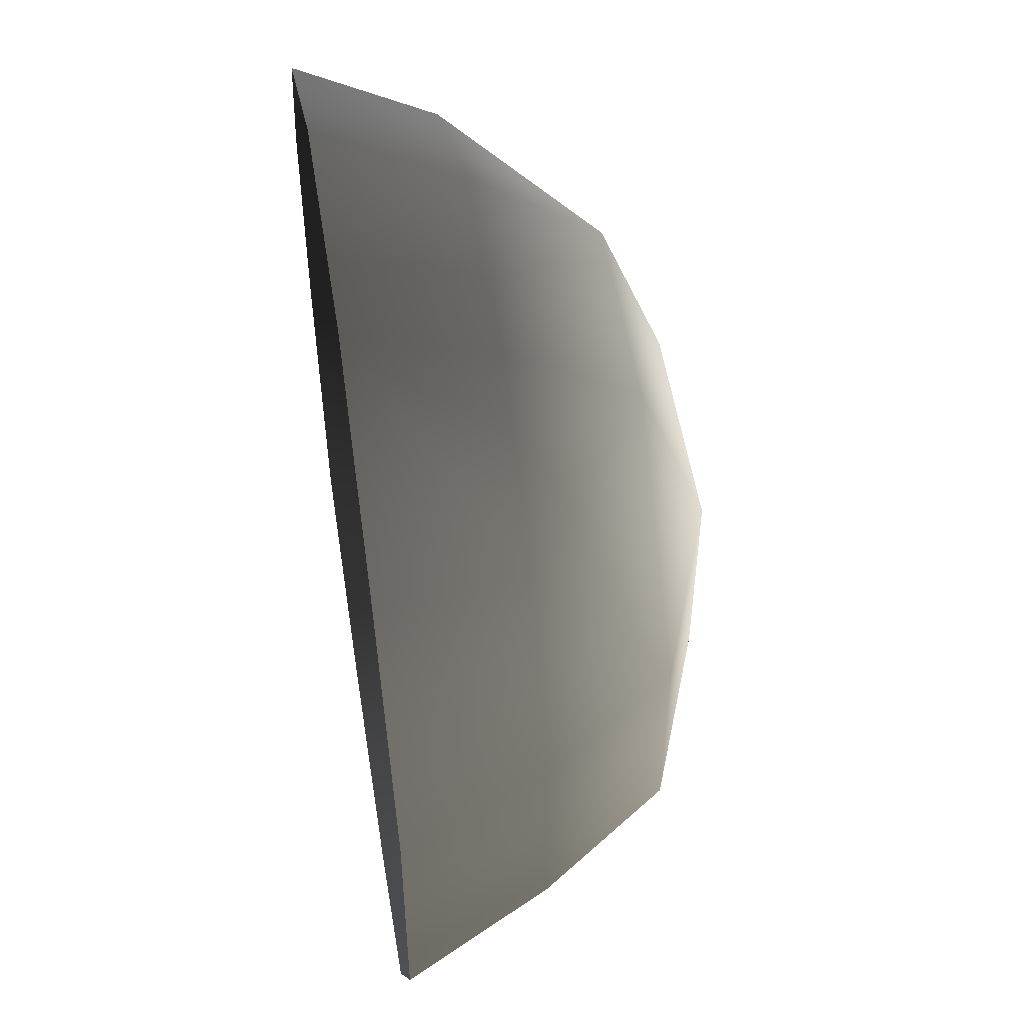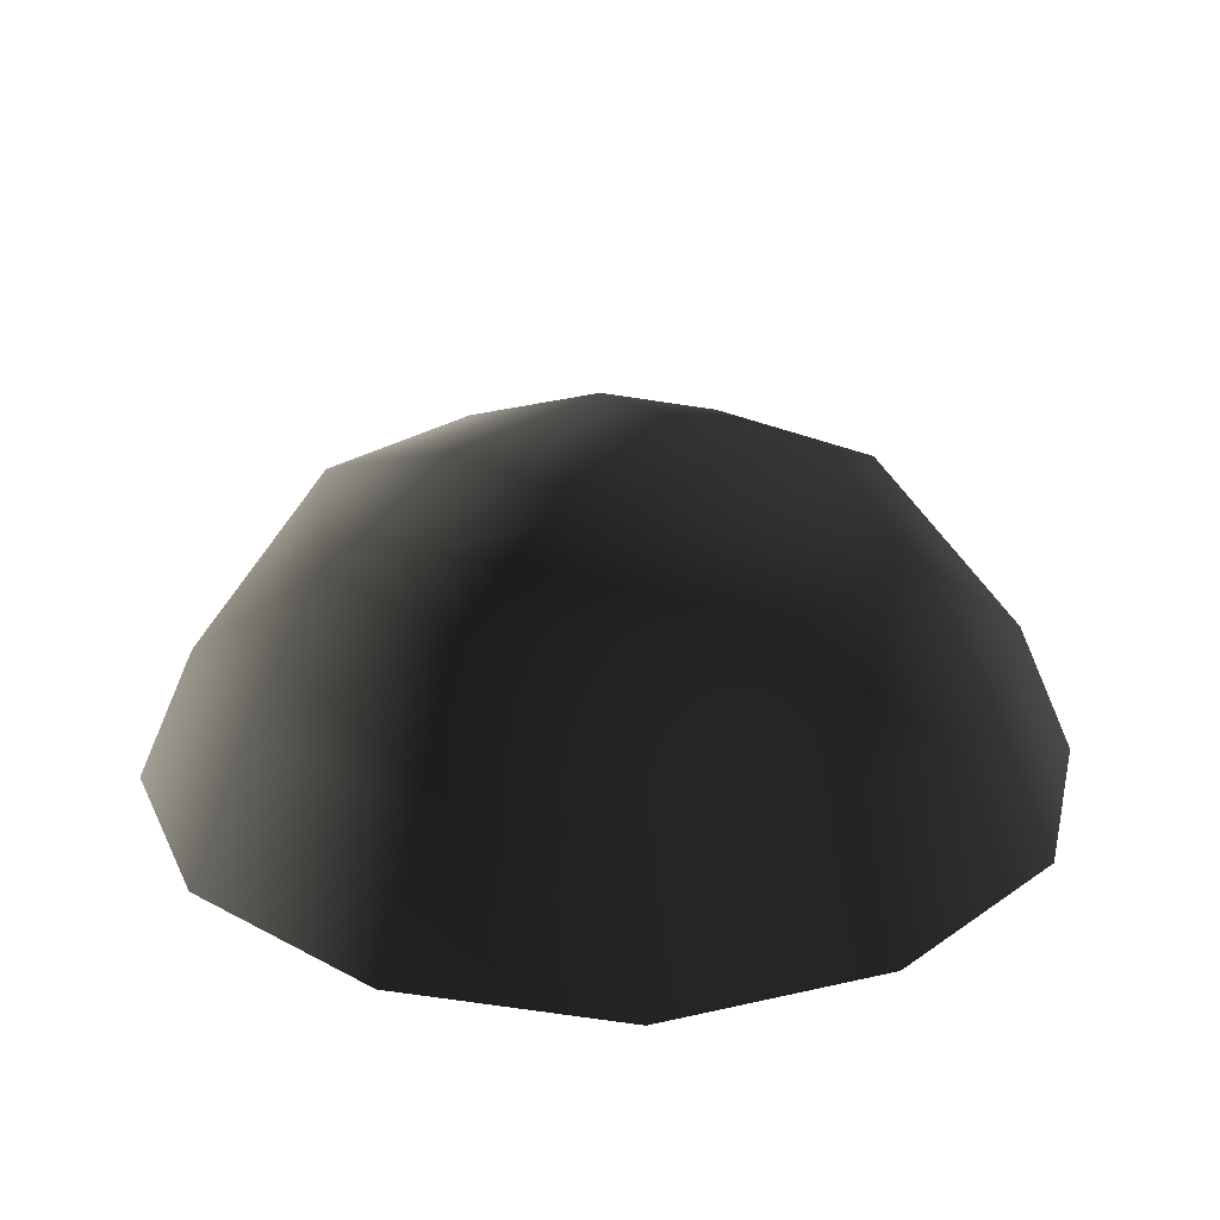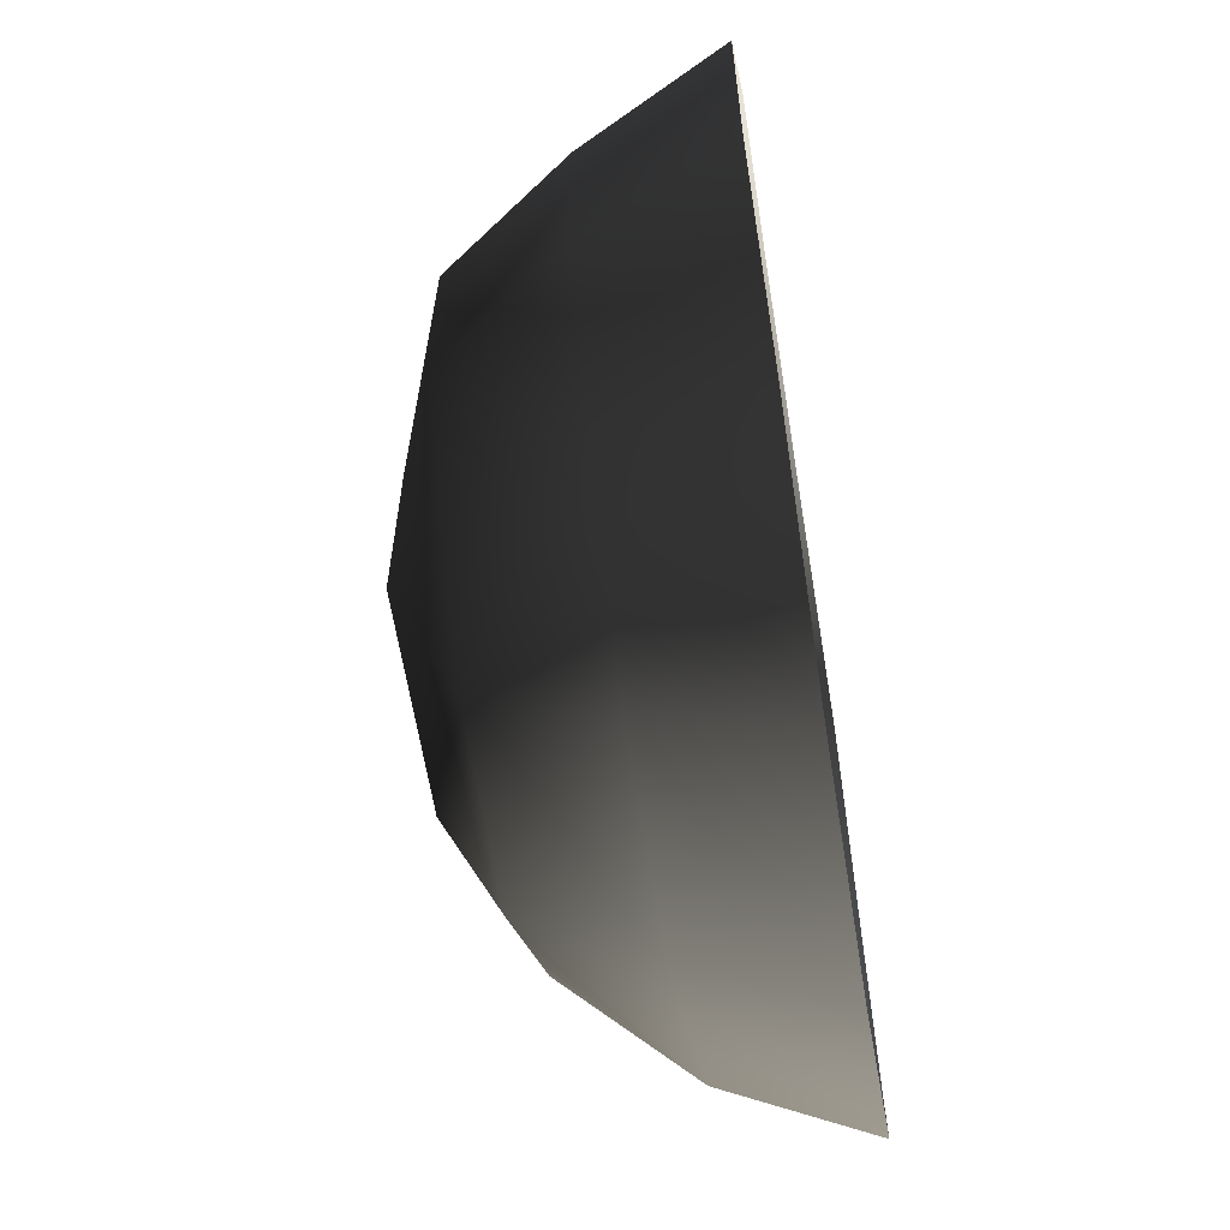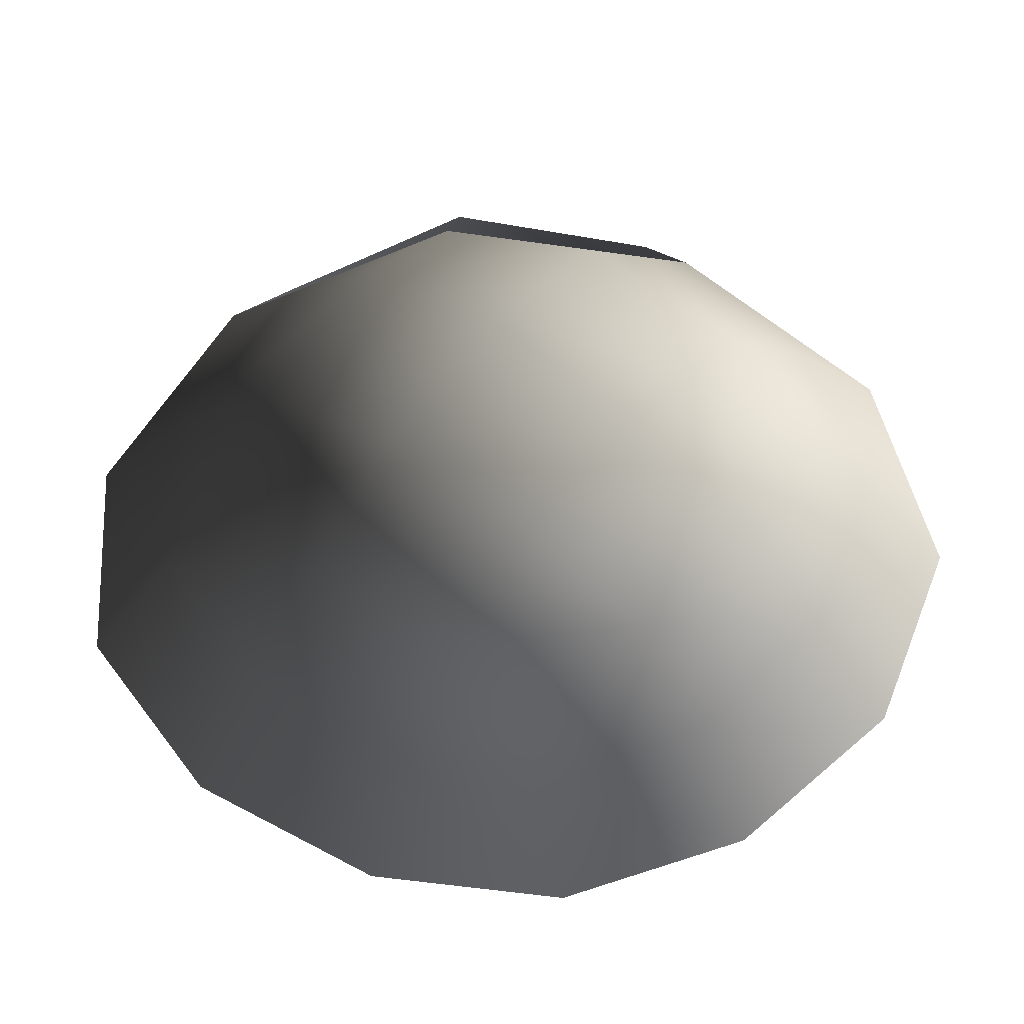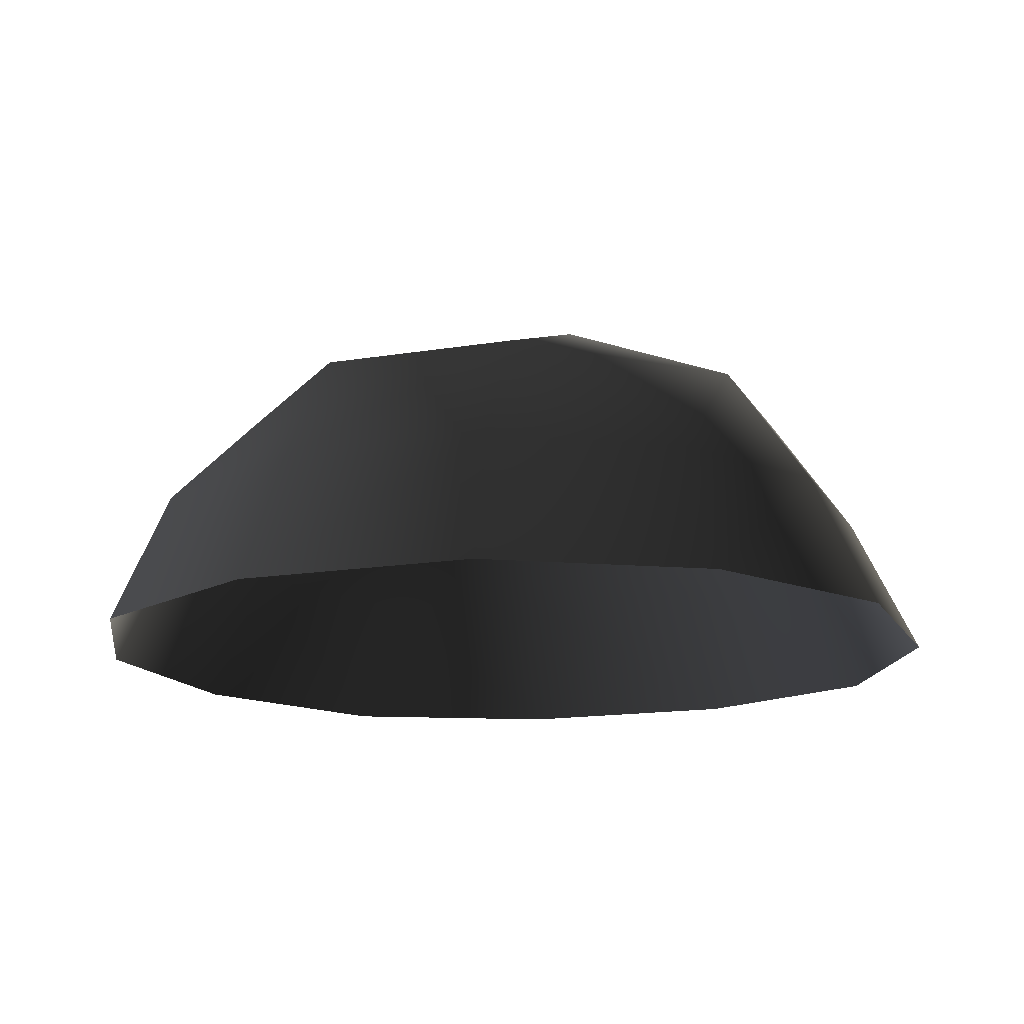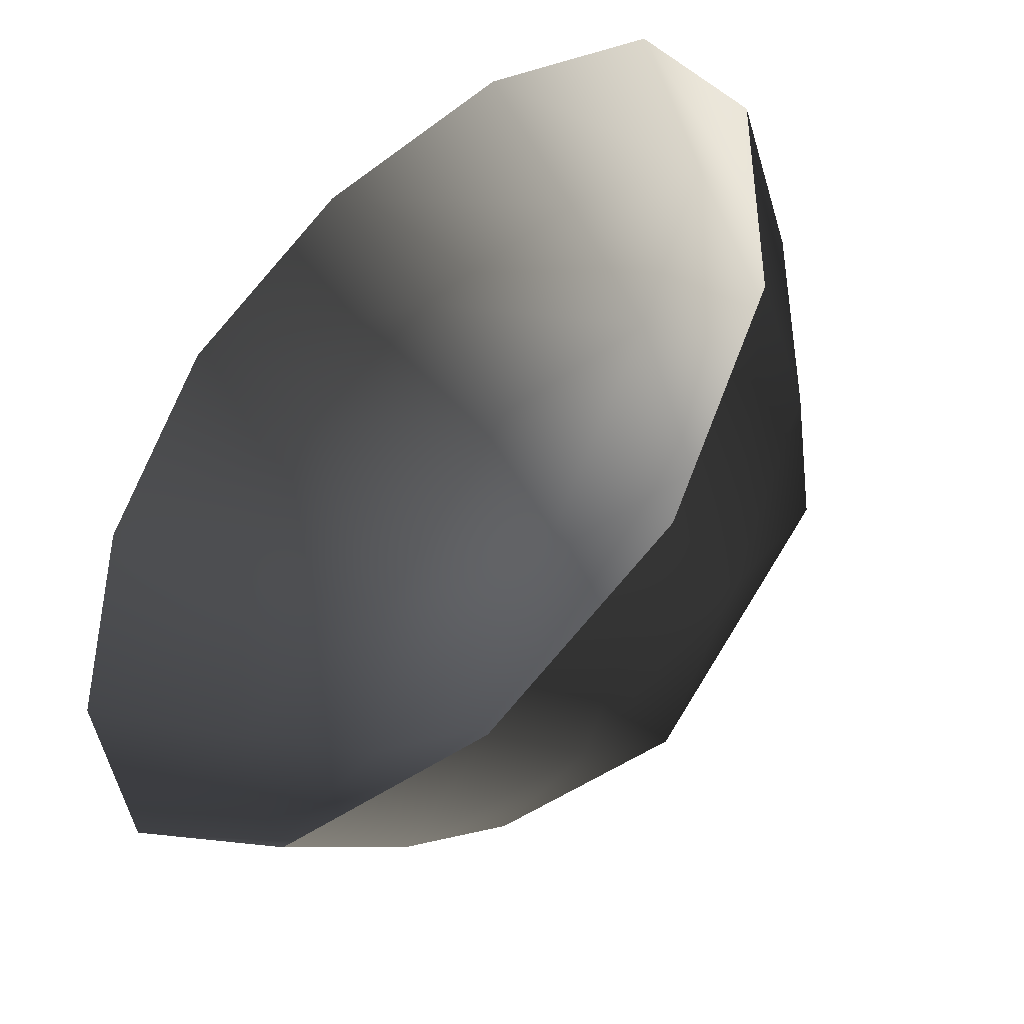
<metadata>
{"format":"obj","ext":"obj","renderer":"f3d","projection":"perspective","resolution":1024,"background":"white","views":[{"elev":52.7,"azim":-98.9,"up":"+Y"},{"elev":24.7,"azim":-48.7,"up":"+Z"},{"elev":-62.5,"azim":99.1,"up":"+Y"},{"elev":-53.7,"azim":52.7,"up":"+Z"},{"elev":-14.9,"azim":110.0,"up":"+Z"},{"elev":-42.6,"azim":-138.1,"up":"+Y"}]}
</metadata>
<code>
v -5.014 1.795 2.028
v -5.025 5.025 -0.3002
v -1.795 5.014 2.028
v -1.9 6.545 -0.1941
v 1.9 6.545 -0.1941
v 1.795 5.014 2.028
v 1.902 1.902 3.178
v -1.902 1.902 3.178
v 1.902 -1.902 3.178
v -1.902 -1.902 3.178
v 1.795 -5.014 2.028
v -1.795 -5.014 2.028
v 5.014 -1.795 2.028
v 5.025 -5.025 -0.3002
v 5.014 1.795 2.028
v 5.025 5.025 -0.3002
v -5.014 -1.795 2.028
v -6.545 1.9 -0.1941
v -6.545 -1.9 -0.1941
v -7.74 2.142 -2.693
v -7.74 -2.142 -2.693
v -5.025 -5.025 -0.3002
v -5.771 -5.771 -2.722
v 6.545 -1.9 -0.1941
v 6.545 1.9 -0.1941
v 7.74 -2.142 -2.693
v 7.74 2.142 -2.693
v 5.771 5.771 -2.722
v -1.9 -6.545 -0.1941
v 1.9 -6.545 -0.1941
v -2.142 -7.74 -2.693
v 2.142 -7.74 -2.693
v 5.771 -5.771 -2.722
v 2.142 7.74 -2.693
v -2.142 7.74 -2.693
v -5.771 5.771 -2.722
g Rock_single_t1(Clone)_36825_429
f 1 3 2
f 4 2 3
f 3 5 4
f 3 6 5
f 7 6 3
f 7 3 8
f 8 3 1
f 9 7 8
f 9 8 10
f 10 8 1
f 11 9 10
f 11 10 12
f 13 7 9
f 9 11 13
f 13 11 14
f 13 15 7
f 7 15 6
f 6 15 16
f 5 6 16
f 10 17 12
f 10 1 17
f 17 1 18
f 17 18 19
f 19 18 20
f 19 20 21
f 22 12 17
f 22 19 21
f 19 22 17
f 22 21 23
f 15 13 24
f 24 13 14
f 15 24 25
f 25 16 15
f 25 24 26
f 25 26 27
f 16 25 27
f 16 27 28
f 29 22 23
f 29 12 22
f 11 12 29
f 11 29 30
f 30 29 31
f 29 23 31
f 30 31 32
f 30 14 11
f 14 30 32
f 14 32 33
f 24 33 26
f 24 14 33
f 5 28 34
f 4 5 34
f 4 34 35
f 2 4 35
f 2 35 36
f 5 16 28
f 18 2 36
f 18 36 20
f 18 1 2

</code>
